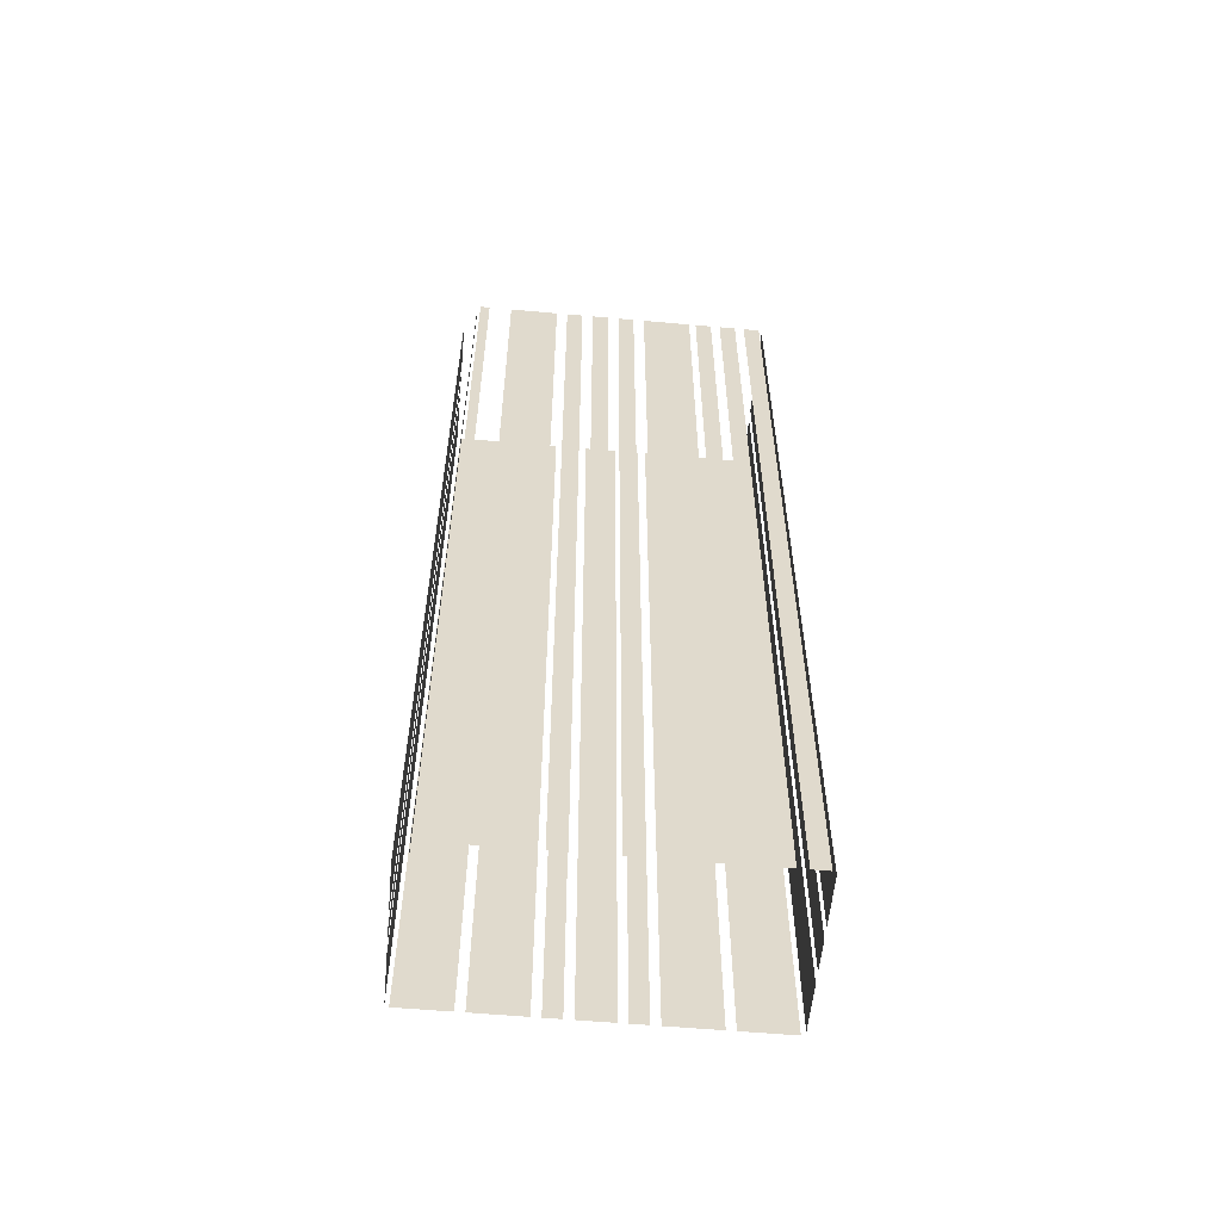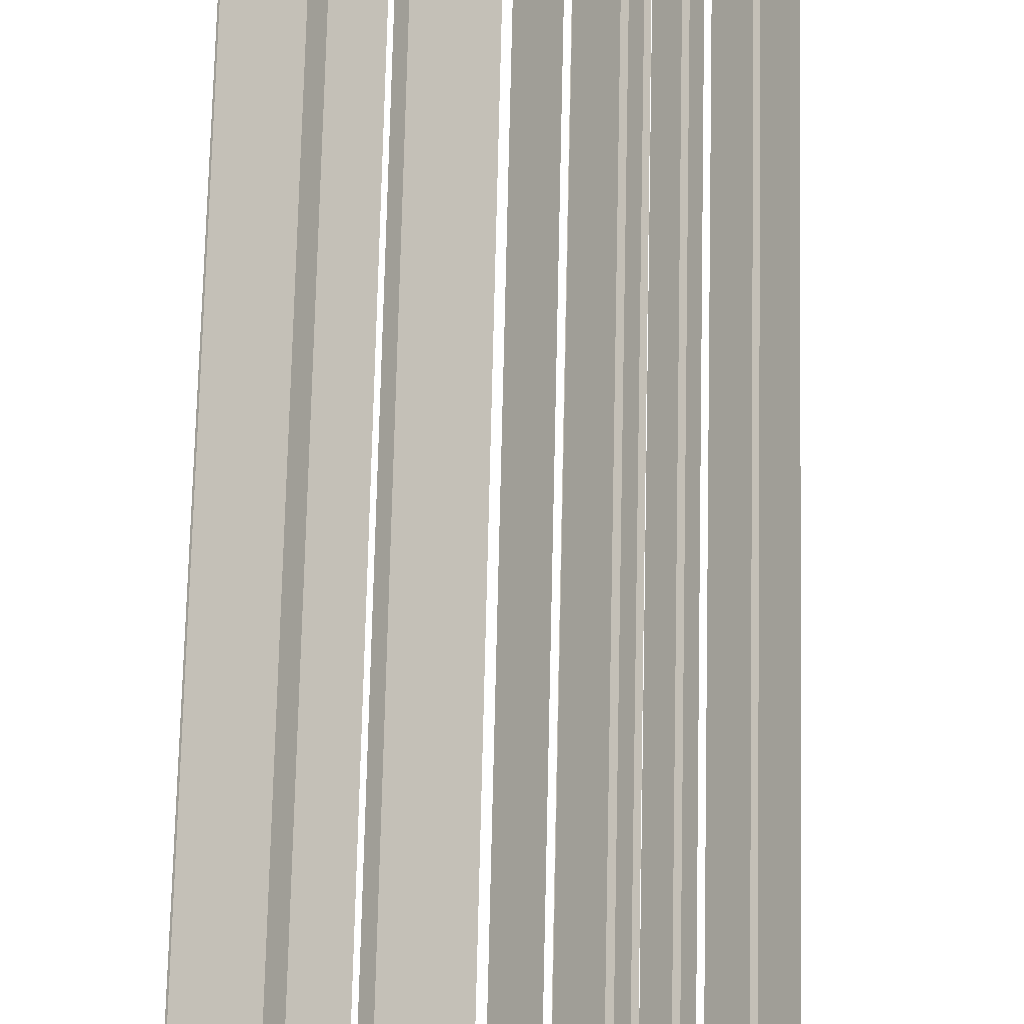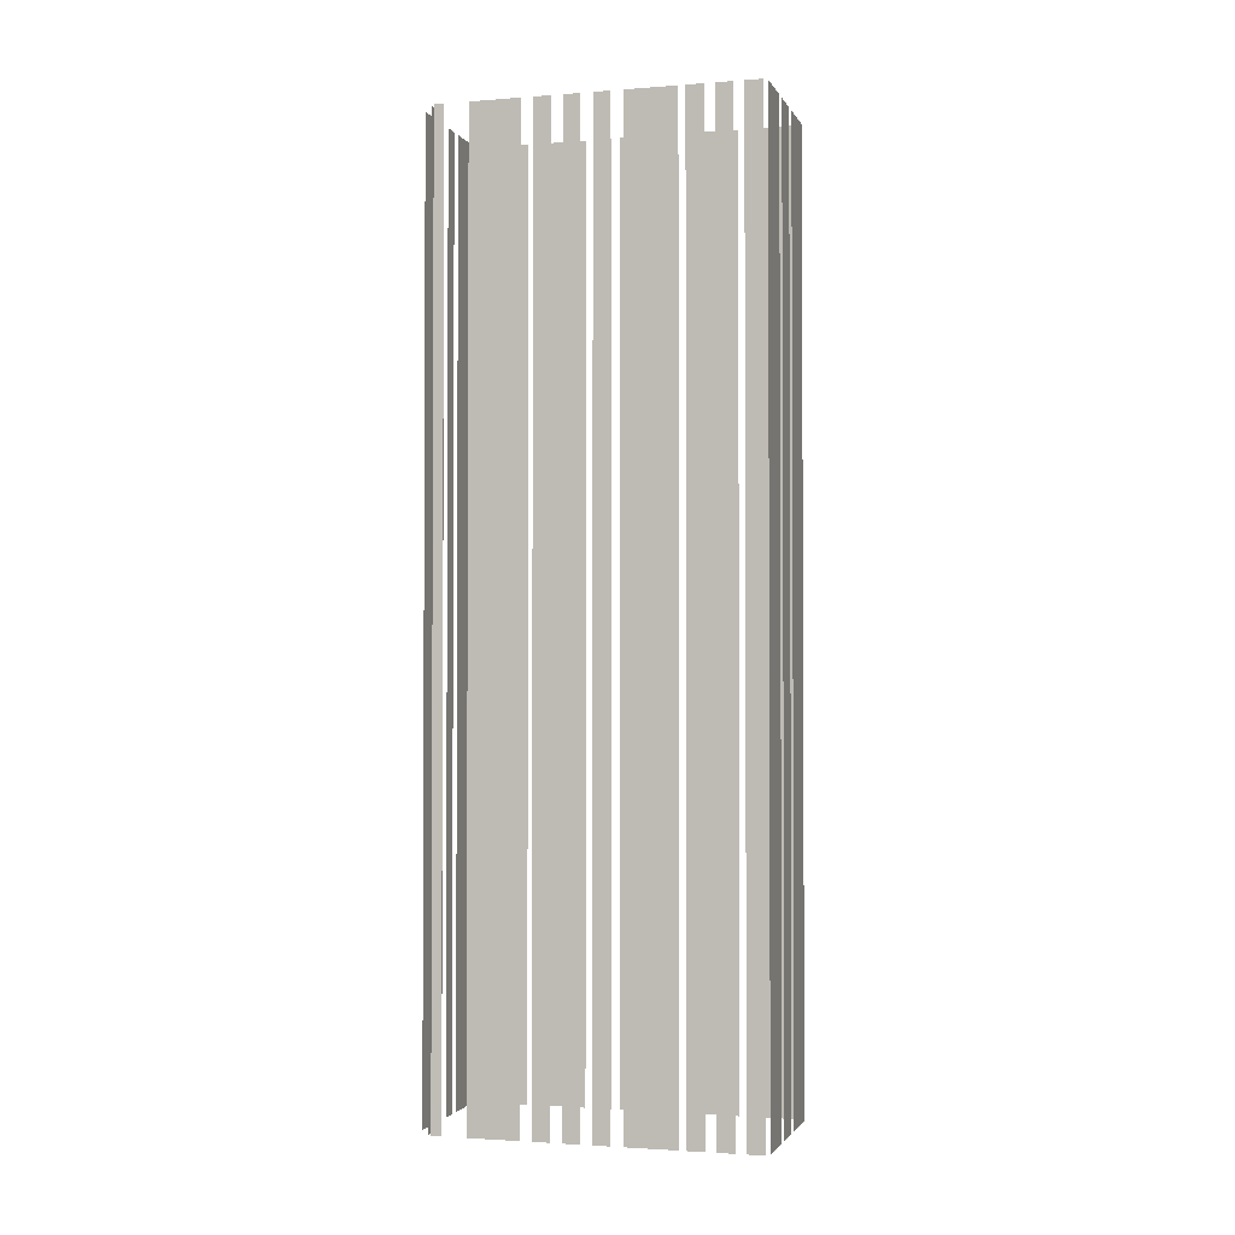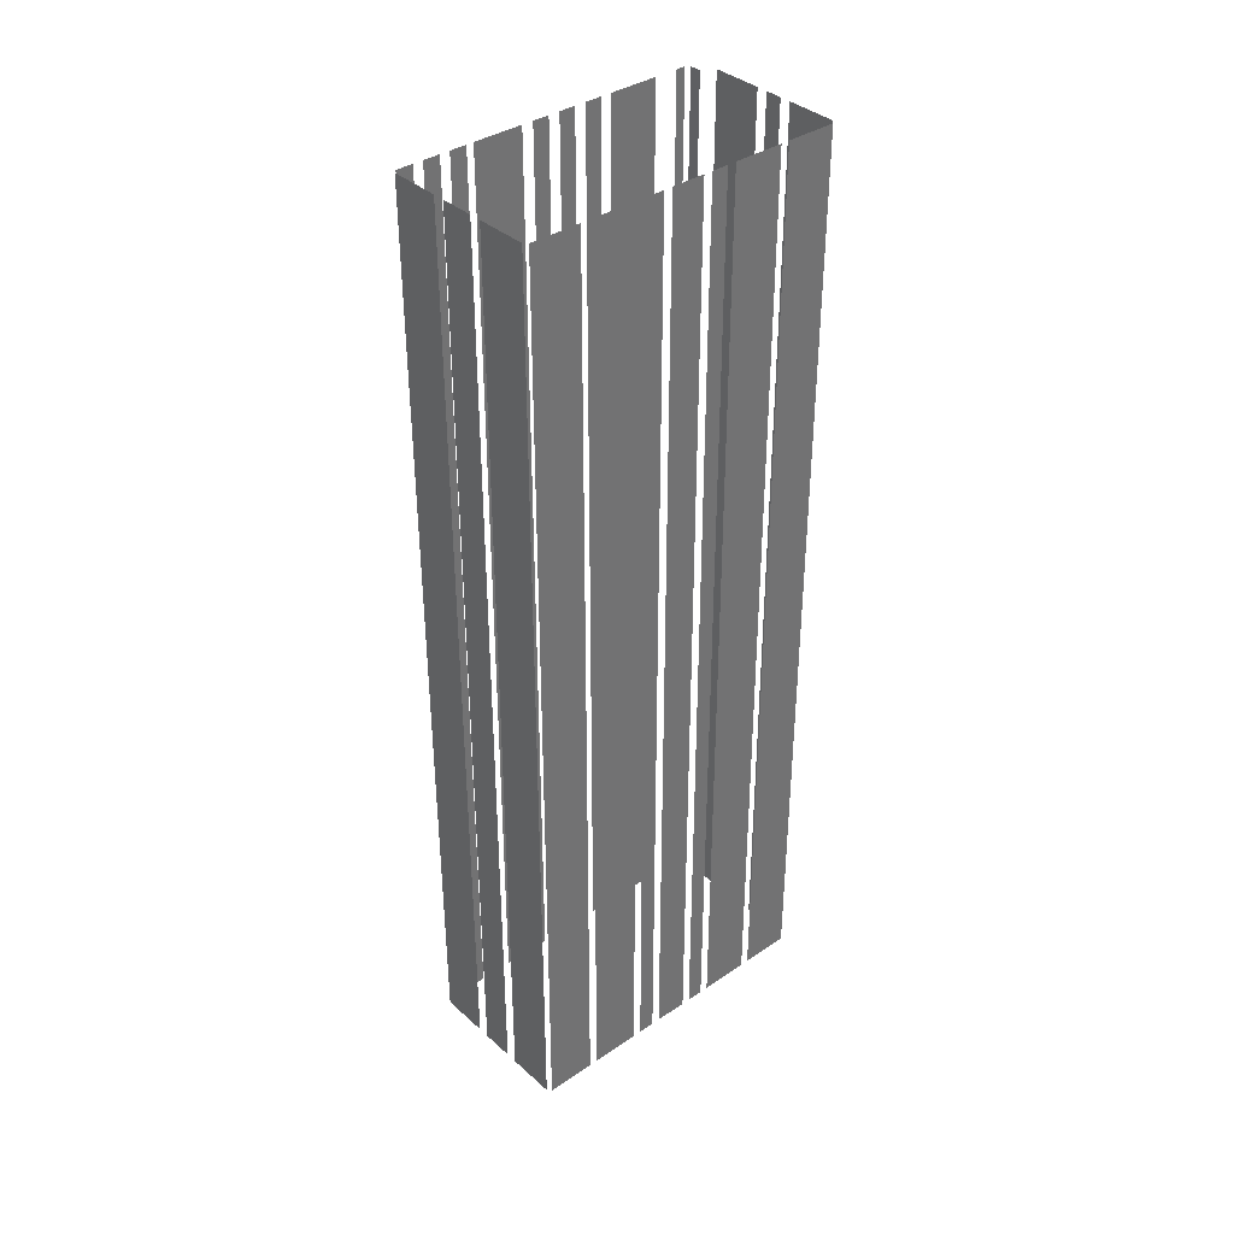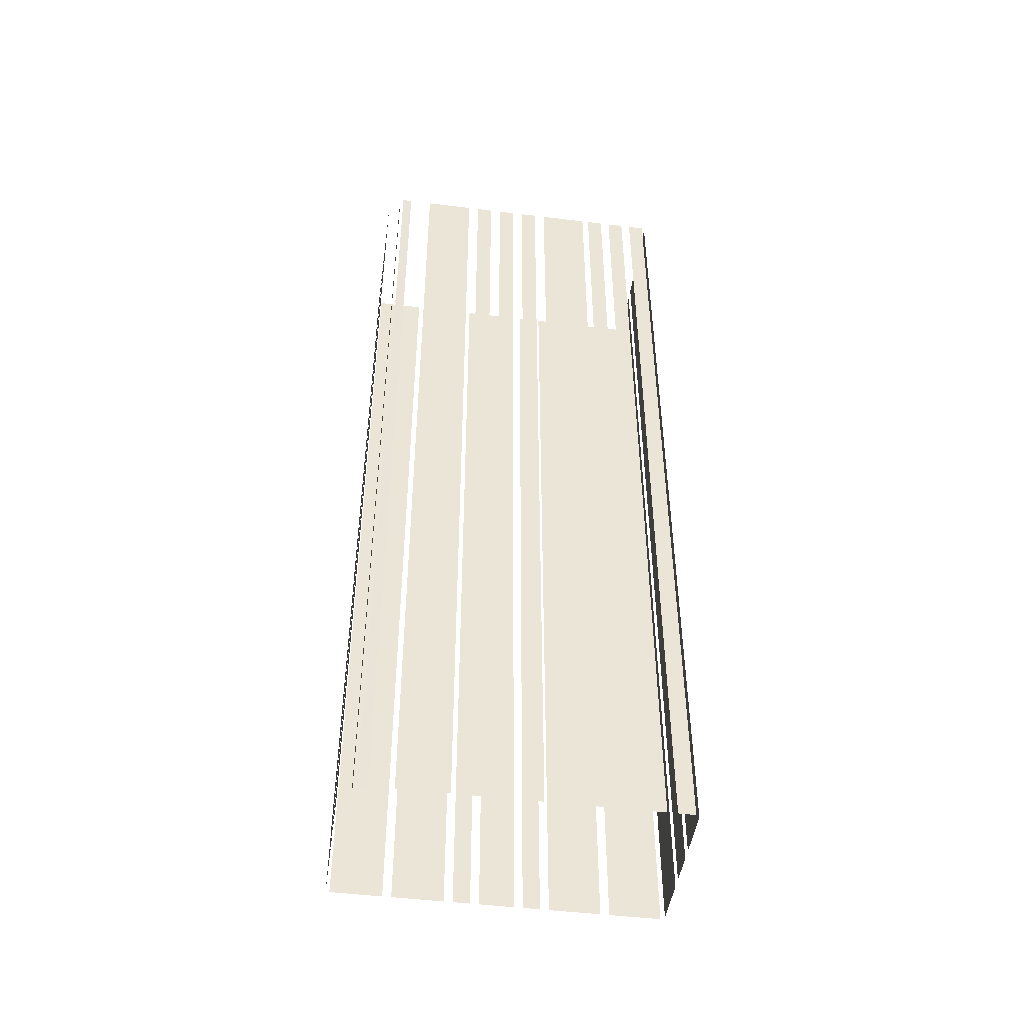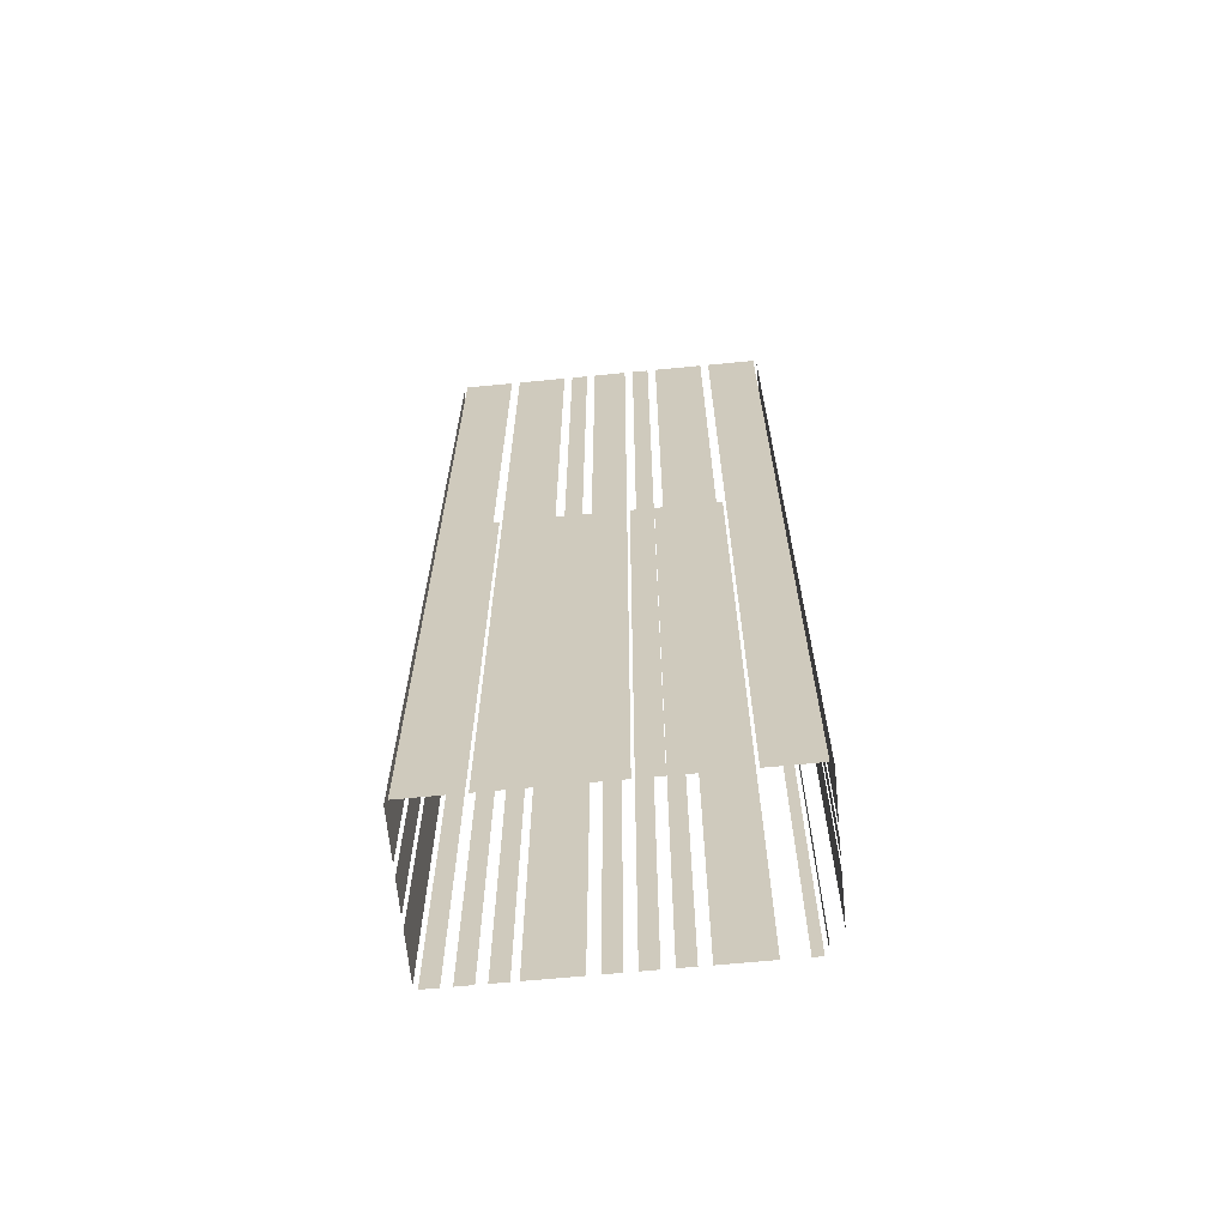
<metadata>
{"format":"obj","ext":"obj","renderer":"f3d","projection":"perspective","resolution":1024,"background":"white","views":[{"elev":-57.7,"azim":56.2,"up":"+Z"},{"elev":70.5,"azim":-178.7,"up":"+Y"},{"elev":-1.9,"azim":77.3,"up":"+Z"},{"elev":37.1,"azim":-159.6,"up":"+Z"},{"elev":-47.1,"azim":53.5,"up":"+Z"},{"elev":-65.6,"azim":-112.9,"up":"+Z"}]}
</metadata>
<code>
o geometryt000010000010000110010110000110000110100000110100st30
v 966.2 -119.7 789.5
v 966.2 -119.7 700.1
v 970.4 -122 700.1
v 970.4 -122 789.5
v 971.3 -122.5 700.1
v 972.7 -123.3 700.1
v 972.7 -123.3 789.5
v 971.3 -122.5 789.5
v 973.6 -123.8 700.1
v 977.8 -126 700.1
v 977.8 -126 789.5
v 973.6 -123.8 789.5
v 968.3 -115 700.1
v 966 -119.2 700.1
v 966 -119.2 789.5
v 968.3 -115 789.5
v 971 -110.1 789.5
v 971 -110.1 700.1
v 968.7 -114.3 700.1
v 968.7 -114.3 789.5
v 972.1 -108 789.5
v 972.1 -108 700.1
v 971.4 -109.4 700.1
v 971.4 -109.4 789.5
v 974.1 -104.4 789.5
v 974.1 -104.4 700.1
v 972.5 -107.2 700.1
v 972.5 -107.2 789.5
v 975.2 -102.3 789.5
v 975.2 -102.3 700.1
v 974.5 -103.7 700.1
v 974.5 -103.7 789.5
v 977.9 -97.37 789.5
v 977.9 -97.37 700.1
v 975.6 -101.6 700.1
v 975.6 -101.6 789.5
v 980.6 -92.43 700.1
v 978.3 -96.64 700.1
v 978.3 -96.64 789.5
v 980.6 -92.43 789.5
v 979 -125.3 700.1
v 979.9 -125.8 700.1
v 979.9 -125.8 789.5
v 979 -125.3 789.5
v 980.4 -125.7 789.5
v 980.4 -125.7 700.1
v 980.8 -124.8 700.1
v 980.8 -124.8 789.5
v 985.3 -94.57 700.1
v 981.1 -92.29 700.1
v 981.1 -92.29 789.5
v 985.3 -94.57 789.5
v 989.1 -96.61 700.1
v 986.2 -95.09 700.1
v 986.2 -95.09 789.5
v 989.1 -96.61 789.5
v 994.2 -99.41 789.5
v 994.2 -99.41 700.1
v 990 -97.14 700.1
v 990 -97.14 789.5
v 983.3 -120.3 789.5
v 981.9 -122.8 700.1
v 984.2 -118.6 700.1
v 982.5 -121.7 789.5
v 981.9 -122.8 789.5
v 984 -118.9 789.5
v 984.2 -118.6 789.5
v 984.8 -117.5 789.5
v 984.7 -117.7 700.1
v 985.5 -116.2 700.1
v 984.7 -117.7 789.5
v 985.5 -116.2 789.5
v 986 -115.3 789.5
v 986 -115.3 700.1
v 986.8 -113.9 700.1
v 986.8 -113.9 789.5
v 987.3 -112.9 789.5
v 987.3 -112.9 700.1
v 988.1 -111.5 700.1
v 988.1 -111.5 789.5
v 988.7 -110.4 789.5
v 988.6 -110.6 700.1
v 990.9 -106.4 700.1
v 988.6 -110.6 789.5
v 990.9 -106.4 789.5
v 991.2 -105.8 700.1
v 992 -104.3 700.1
v 992 -104.3 789.5
v 991.2 -105.8 789.5
v 992.9 -102.5 789.5
v 992.4 -103.5 700.1
v 993.2 -102.1 700.1
v 992.4 -103.5 789.5
v 993.2 -102.1 789.5
v 993.6 -101.3 789.5
v 993.6 -101.3 700.1
v 994.4 -99.88 700.1
v 994.4 -99.88 789.5
f 1 2 3
f 1 3 4
f 5 6 7
f 8 5 7
f 9 10 11
f 12 9 11
f 13 14 15
f 16 13 15
f 17 18 19
f 17 19 20
f 21 22 23
f 21 23 24
f 25 26 27
f 25 27 28
f 29 30 31
f 29 31 32
f 33 34 35
f 33 35 36
f 37 38 39
f 40 37 39
f 45 46 47
f 45 47 48
f 49 50 51
f 52 49 51
f 53 54 55
f 56 53 55
f 57 58 59
f 57 59 60
f 61 62 63
f 64 62 61
f 65 62 64
f 66 63 67
f 66 61 63
f 68 69 70
f 71 69 68
f 68 70 72
f 73 74 75
f 73 75 76
f 77 78 79
f 77 79 80
f 81 82 83
f 84 82 81
f 81 83 85
f 86 87 88
f 89 86 88
f 90 91 92
f 93 91 90
f 90 92 94
f 95 96 97
f 95 97 98
f 41 42 43
f 44 41 43

</code>
